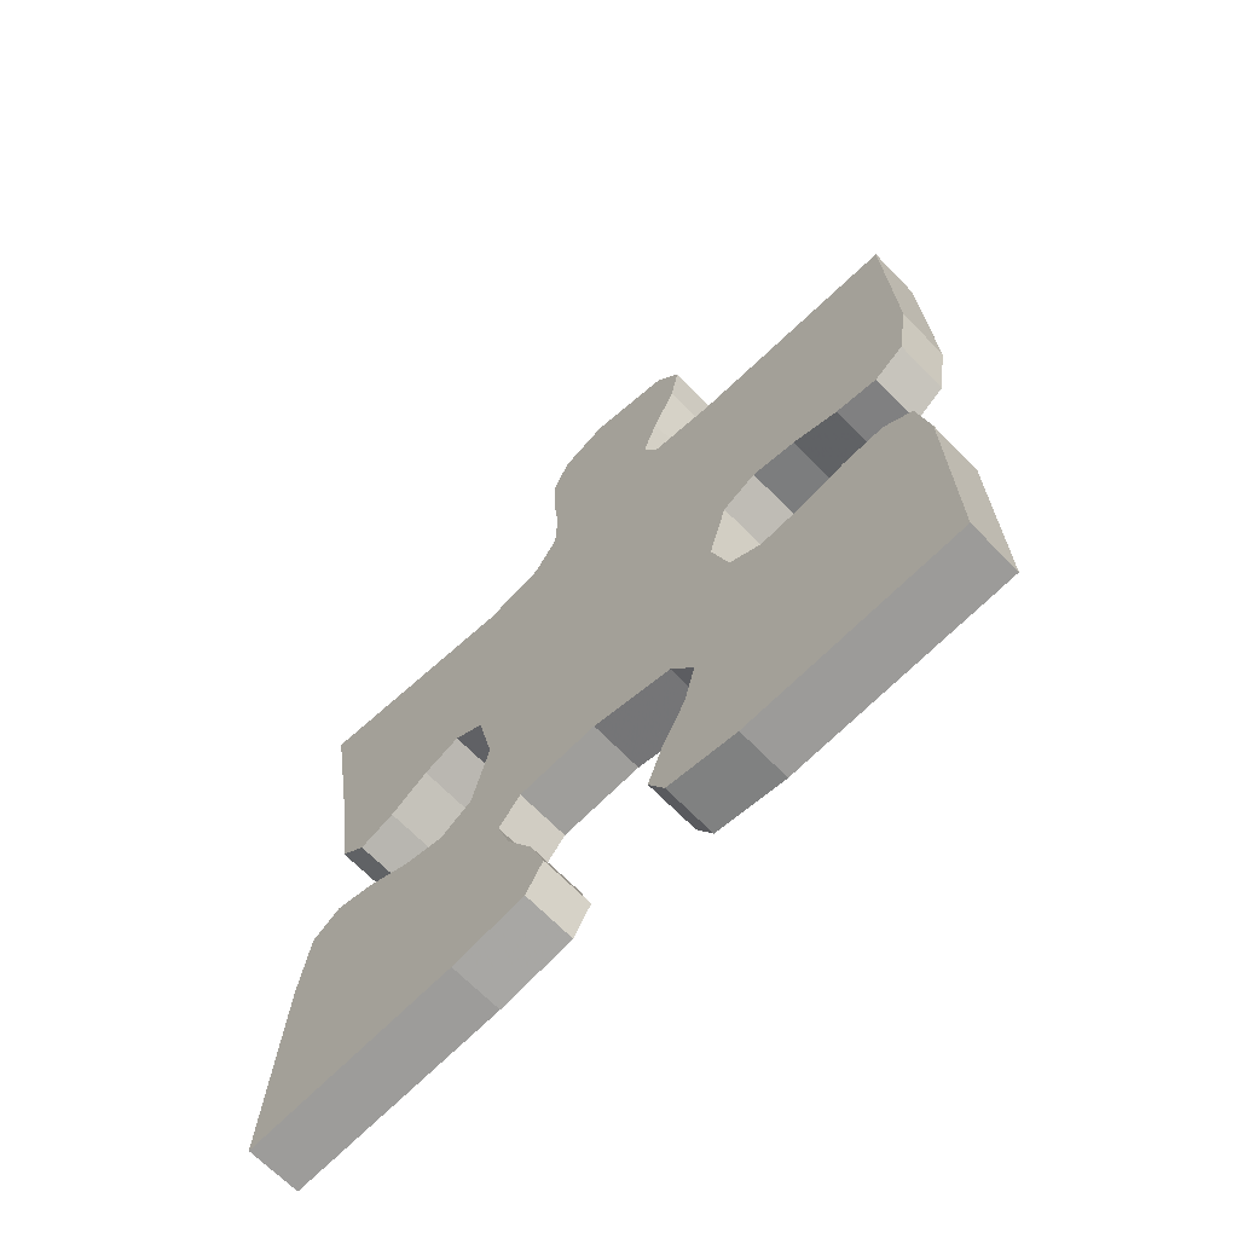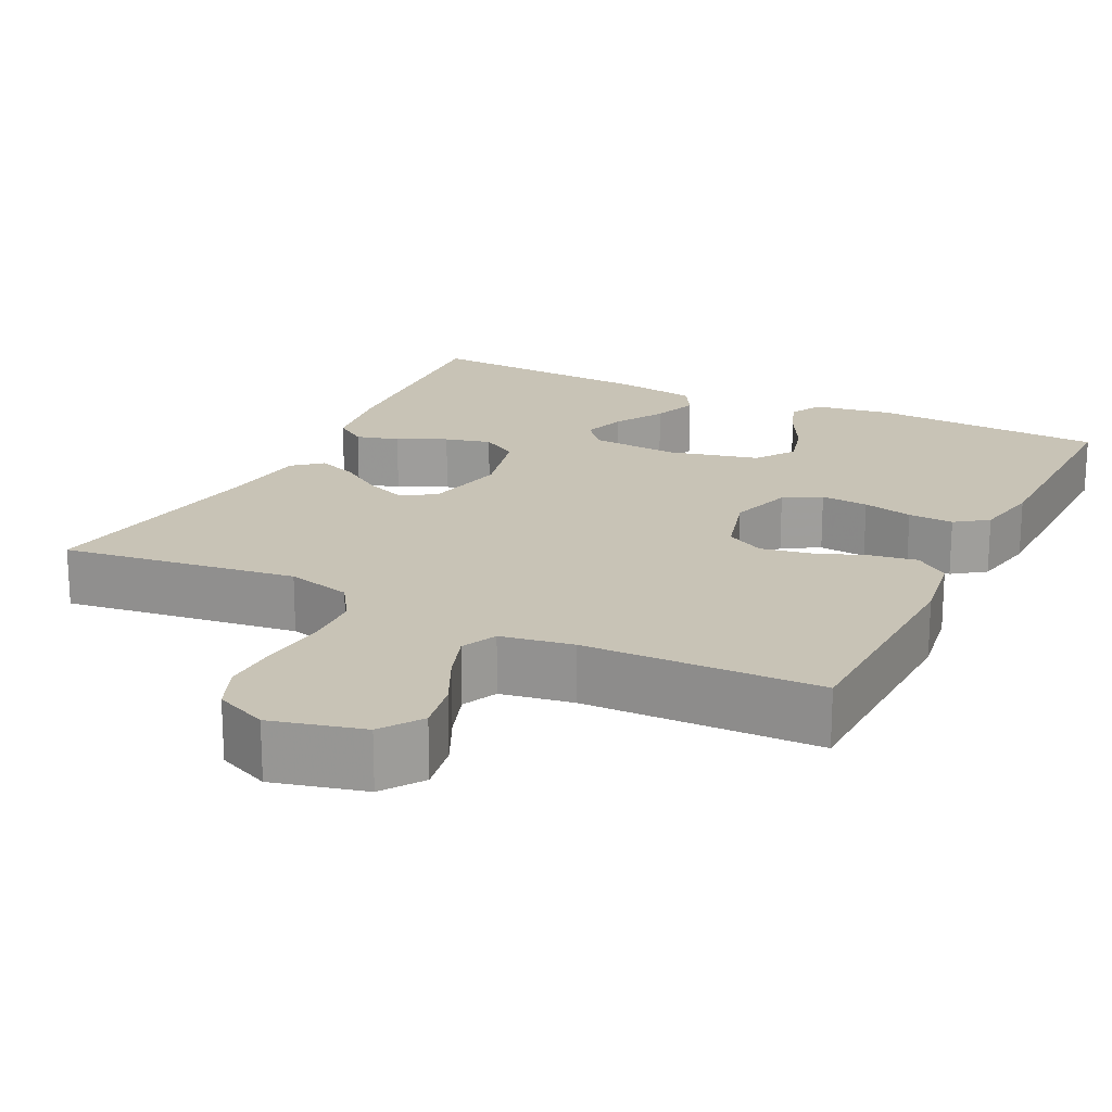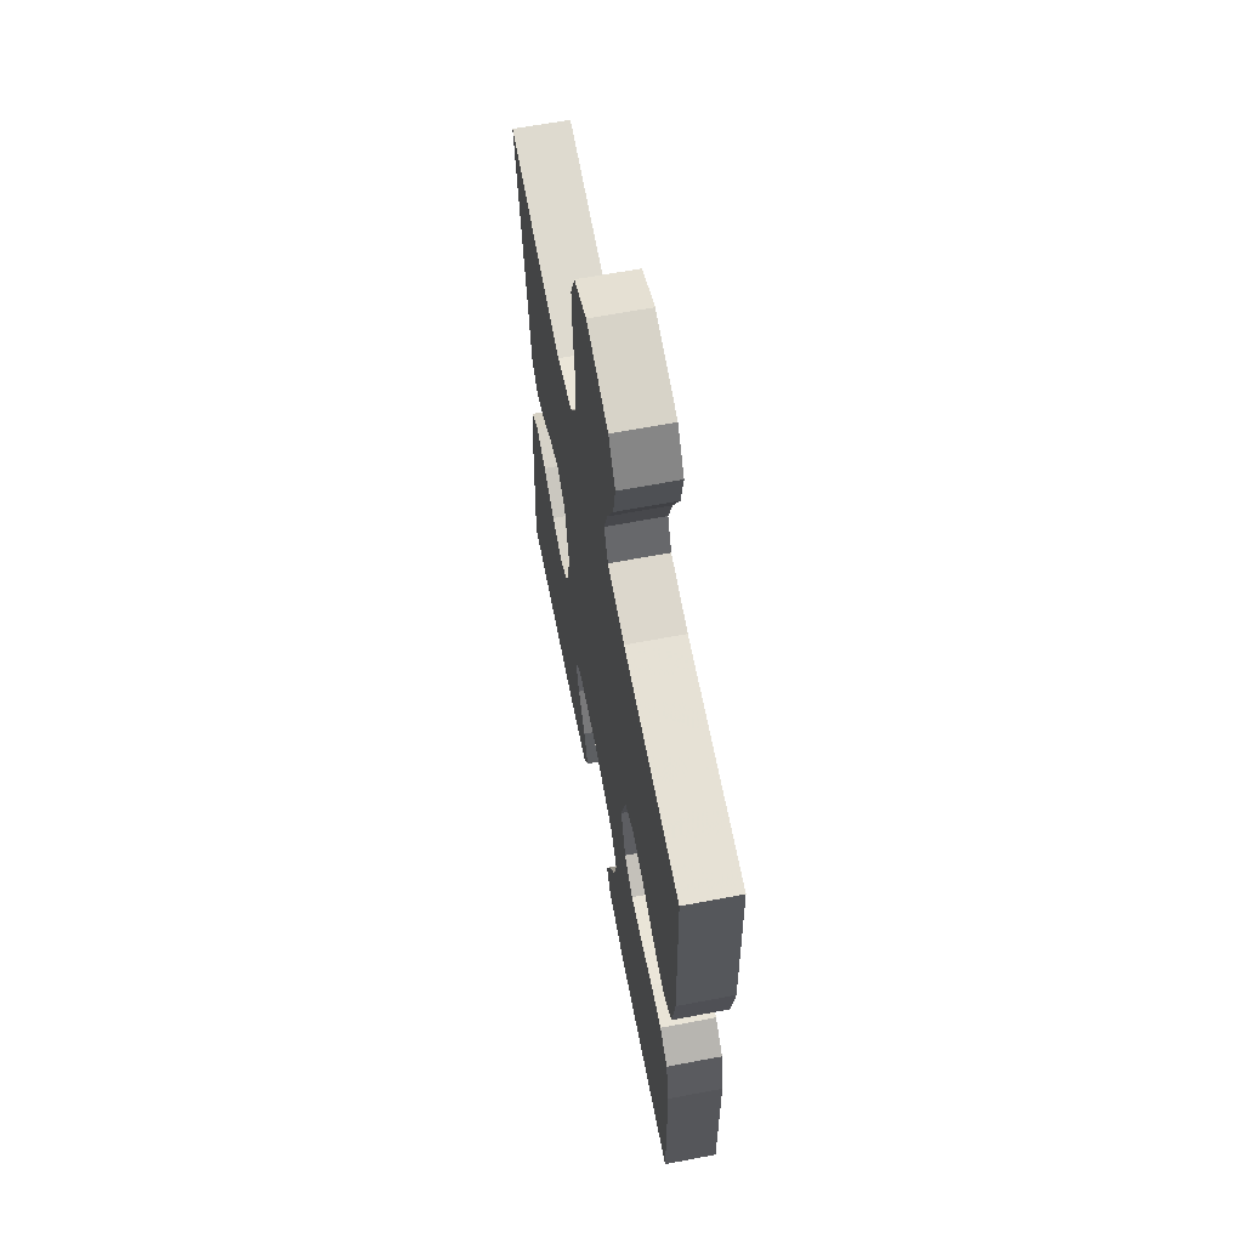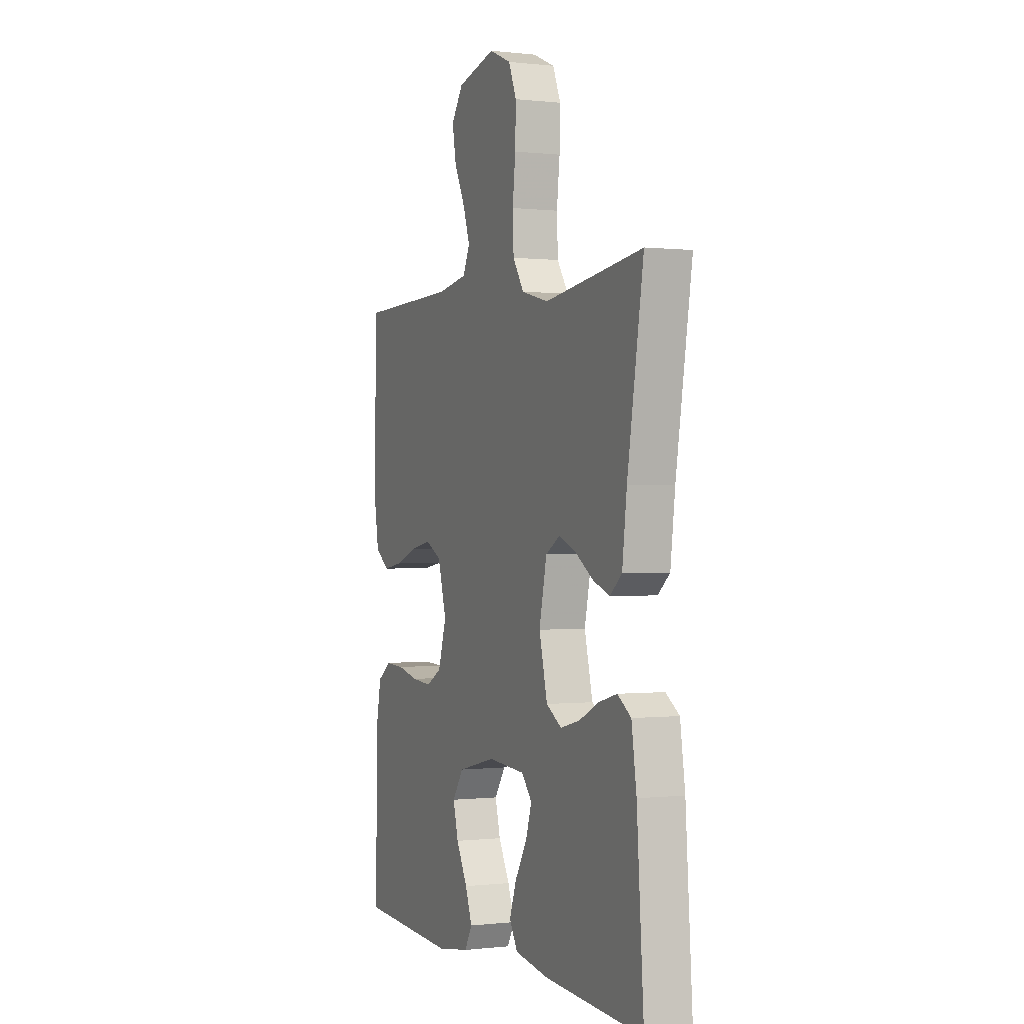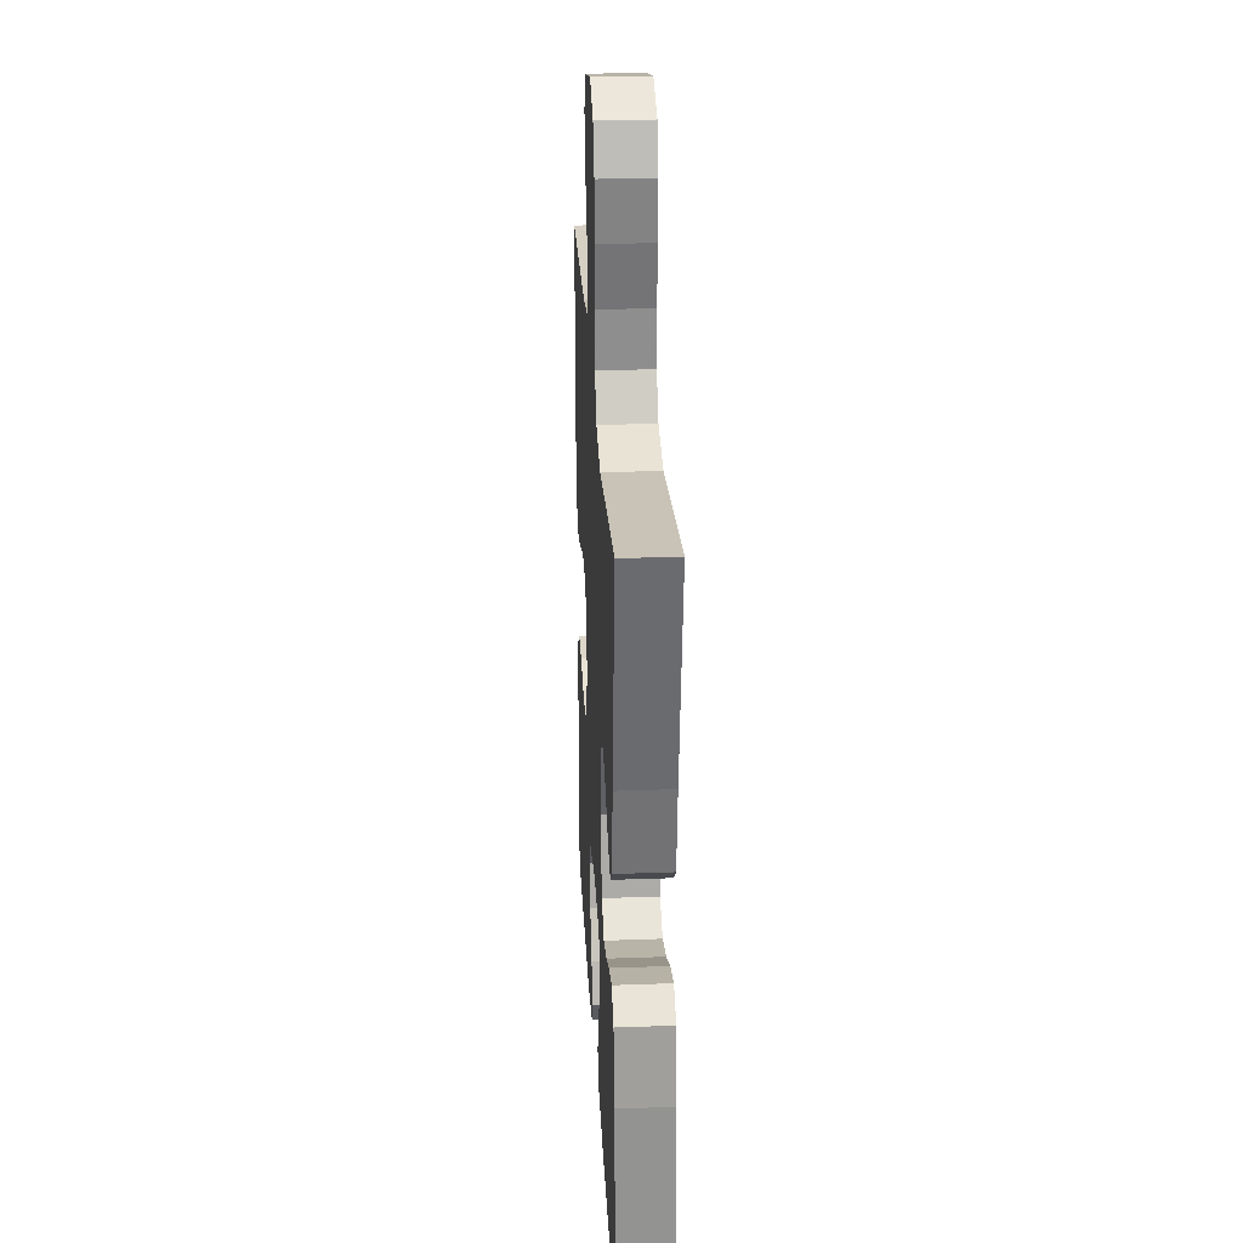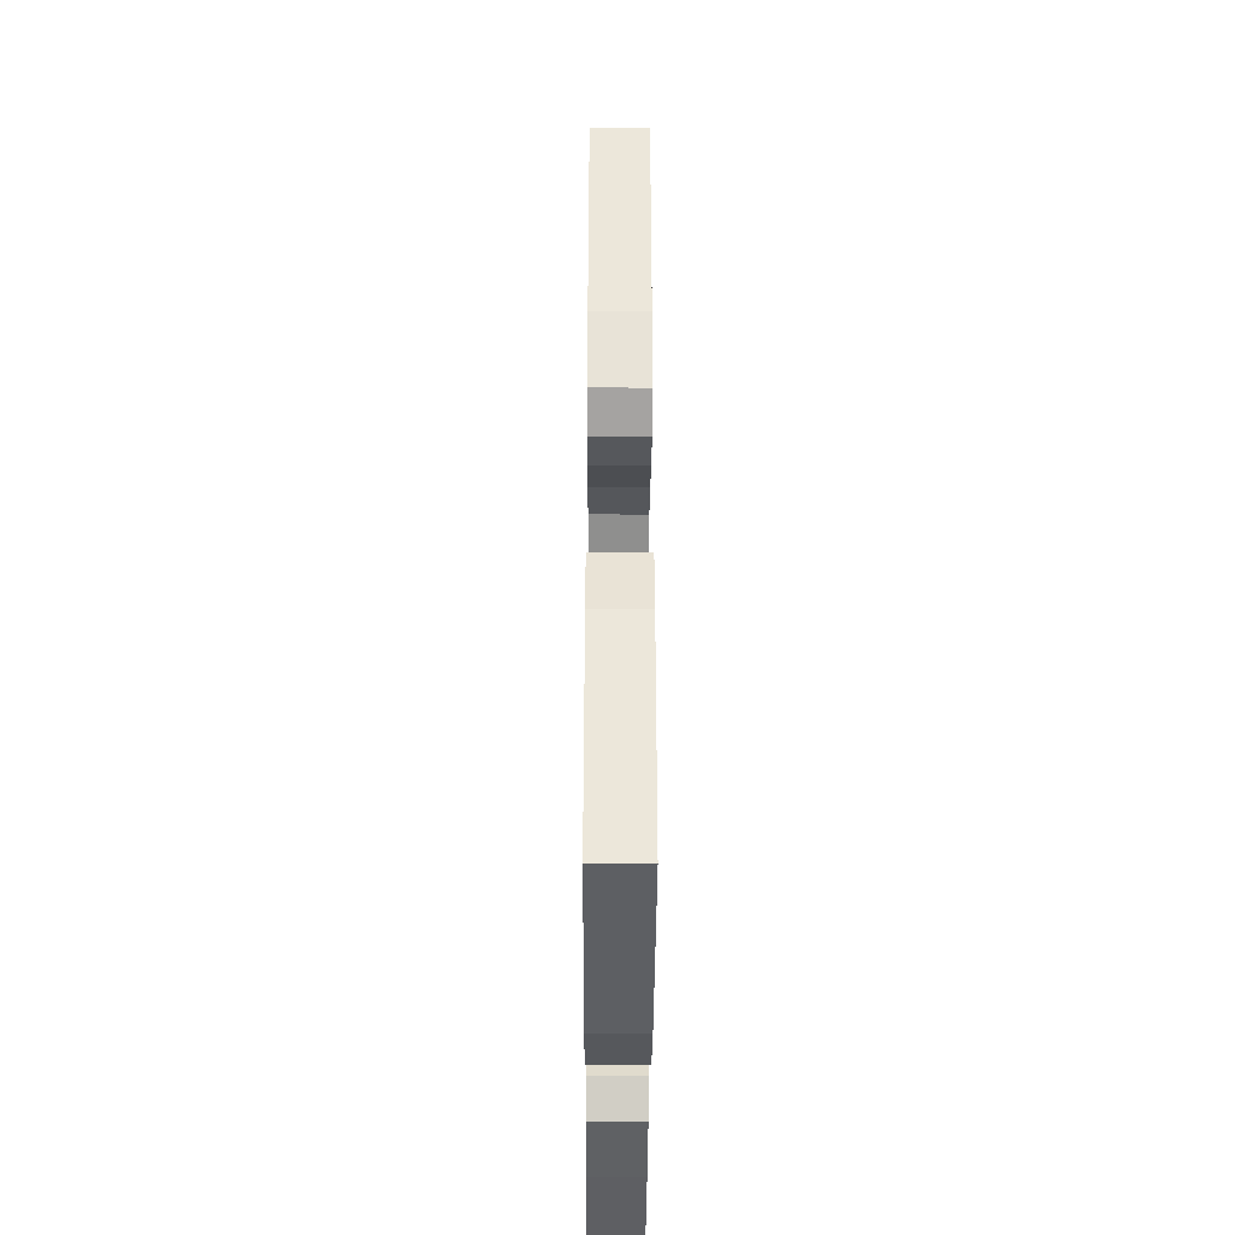
<metadata>
{"format":"obj","ext":"obj","renderer":"f3d","projection":"perspective","resolution":1024,"background":"white","views":[{"elev":-67.7,"azim":44.2,"up":"+Z"},{"elev":19.5,"azim":26.4,"up":"+Y"},{"elev":63.5,"azim":79.1,"up":"+Z"},{"elev":-0.0,"azim":-113.3,"up":"+Z"},{"elev":27.6,"azim":-93.2,"up":"+Z"},{"elev":-37.3,"azim":89.7,"up":"+Z"}]}
</metadata>
<code>
v 0.5 0.07 0.5
v 0.508 0.07 0.2
v 0.492 0.07 0.102
v 0.449 0.07 0.071
v 0.389 0.07 0.081
v 0.323 0.07 0.106
v 0.26 0.07 0.118
v 0.211 0.07 0.092
v 0.185 0.07 0
v 0.21 0.07 -0.081
v 0.257 0.07 -0.108
v 0.318 0.07 -0.103
v 0.382 0.07 -0.088
v 0.44 0.07 -0.085
v 0.481 0.07 -0.115
v 0.497 0.07 -0.2
v 0.5 0.07 -0.5
v 0.2 0.07 -0.515
v 0.101 0.07 -0.499
v 0.078 0.07 -0.458
v 0.099 0.07 -0.402
v 0.133 0.07 -0.338
v 0.149 0.07 -0.277
v 0.115 0.07 -0.227
v 0 0.07 -0.199
v -0.114 0.07 -0.207
v -0.146 0.07 -0.245
v -0.128 0.07 -0.301
v -0.091 0.07 -0.364
v -0.07 0.07 -0.423
v -0.095 0.07 -0.466
v -0.2 0.07 -0.483
v -0.5 0.07 -0.5
v -0.479 0.07 -0.2
v -0.464 0.07 -0.099
v -0.423 0.07 -0.071
v -0.368 0.07 -0.086
v -0.306 0.07 -0.116
v -0.247 0.07 -0.131
v -0.2 0.07 -0.102
v -0.175 0.07 0
v -0.198 0.07 0.106
v -0.241 0.07 0.132
v -0.294 0.07 0.111
v -0.35 0.07 0.074
v -0.401 0.07 0.055
v -0.437 0.07 0.086
v -0.451 0.07 0.2
v -0.5 0.07 0.5
v -0.2 0.07 0.458
v -0.117 0.07 0.479
v -0.083 0.07 0.531
v -0.08 0.07 0.603
v -0.089 0.07 0.683
v -0.091 0.07 0.758
v -0.067 0.07 0.816
v 0 0.07 0.845
v 0.117 0.07 0.815
v 0.153 0.07 0.763
v 0.141 0.07 0.698
v 0.108 0.07 0.63
v 0.087 0.07 0.569
v 0.108 0.07 0.524
v 0.2 0.07 0.508
v 0.5 0 0.5
v 0.508 0 0.2
v 0.492 0 0.102
v 0.449 0 0.071
v 0.389 0 0.081
v 0.323 0 0.106
v 0.26 0 0.118
v 0.211 0 0.092
v 0.185 0 0
v 0.21 0 -0.081
v 0.257 0 -0.108
v 0.318 0 -0.103
v 0.382 0 -0.088
v 0.44 0 -0.085
v 0.481 0 -0.115
v 0.497 0 -0.2
v 0.5 0 -0.5
v 0.2 0 -0.515
v 0.101 0 -0.499
v 0.078 0 -0.458
v 0.099 0 -0.402
v 0.133 0 -0.338
v 0.149 0 -0.277
v 0.115 0 -0.227
v 0 0 -0.199
v -0.114 0 -0.207
v -0.146 0 -0.245
v -0.128 0 -0.301
v -0.091 0 -0.364
v -0.07 0 -0.423
v -0.095 0 -0.466
v -0.2 0 -0.483
v -0.5 0 -0.5
v -0.479 0 -0.2
v -0.464 0 -0.099
v -0.423 0 -0.071
v -0.368 0 -0.086
v -0.306 0 -0.116
v -0.247 0 -0.131
v -0.2 0 -0.102
v -0.175 0 0
v -0.198 0 0.106
v -0.241 0 0.132
v -0.294 0 0.111
v -0.35 0 0.074
v -0.401 0 0.055
v -0.437 0 0.086
v -0.451 0 0.2
v -0.5 0 0.5
v -0.2 0 0.458
v -0.117 0 0.479
v -0.083 0 0.531
v -0.08 0 0.603
v -0.089 0 0.683
v -0.091 0 0.758
v -0.067 0 0.816
v 0 0 0.845
v 0.117 0 0.815
v 0.153 0 0.763
v 0.141 0 0.698
v 0.108 0 0.63
v 0.087 0 0.569
v 0.108 0 0.524
v 0.2 0 0.508
f 58 59 60 61
f 58 61 62
f 57 58 62
f 56 57 62
f 53 54 55 56
f 52 53 56 62
f 51 52 62 63
f 48 49 50
f 44 45 46 47
f 43 44 47 48
f 35 36 37 38
f 35 38 39
f 34 35 39
f 33 34 39
f 32 33 39 40
f 28 29 30 31
f 27 28 31 32
f 19 20 21 22
f 19 22 23
f 18 19 23
f 17 18 23
f 16 17 23 24
f 12 13 14 15
f 11 12 15 16
f 3 4 5 6
f 3 6 7
f 64 1 2 3
f 64 3 7
f 63 64 7 8
f 51 63 8 9
f 43 48 50 51
f 42 43 51 9
f 41 42 9 10
f 27 32 40 41
f 26 27 41
f 25 26 41 10
f 11 16 24 25
f 10 11 25
f 125 124 123 122
f 126 125 122
f 126 122 121
f 126 121 120
f 120 119 118 117
f 126 120 117 116
f 127 126 116 115
f 114 113 112
f 111 110 109 108
f 112 111 108 107
f 102 101 100 99
f 103 102 99
f 103 99 98
f 103 98 97
f 104 103 97 96
f 95 94 93 92
f 96 95 92 91
f 86 85 84 83
f 87 86 83
f 87 83 82
f 87 82 81
f 88 87 81 80
f 79 78 77 76
f 80 79 76 75
f 70 69 68 67
f 71 70 67
f 67 66 65 128
f 71 67 128
f 72 71 128 127
f 73 72 127 115
f 115 114 112 107
f 73 115 107 106
f 74 73 106 105
f 105 104 96 91
f 105 91 90
f 74 105 90 89
f 89 88 80 75
f 89 75 74
f 1 65 66 2
f 2 66 67 3
f 3 67 68 4
f 4 68 69 5
f 5 69 70 6
f 6 70 71 7
f 7 71 72 8
f 8 72 73 9
f 9 73 74 10
f 10 74 75 11
f 11 75 76 12
f 12 76 77 13
f 13 77 78 14
f 14 78 79 15
f 15 79 80 16
f 16 80 81 17
f 17 81 82 18
f 18 82 83 19
f 19 83 84 20
f 20 84 85 21
f 21 85 86 22
f 22 86 87 23
f 23 87 88 24
f 24 88 89 25
f 25 89 90 26
f 26 90 91 27
f 27 91 92 28
f 28 92 93 29
f 29 93 94 30
f 30 94 95 31
f 31 95 96 32
f 32 96 97 33
f 33 97 98 34
f 34 98 99 35
f 35 99 100 36
f 36 100 101 37
f 37 101 102 38
f 38 102 103 39
f 39 103 104 40
f 40 104 105 41
f 41 105 106 42
f 42 106 107 43
f 43 107 108 44
f 44 108 109 45
f 45 109 110 46
f 46 110 111 47
f 47 111 112 48
f 48 112 113 49
f 49 113 114 50
f 50 114 115 51
f 51 115 116 52
f 52 116 117 53
f 53 117 118 54
f 54 118 119 55
f 55 119 120 56
f 56 120 121 57
f 57 121 122 58
f 58 122 123 59
f 59 123 124 60
f 60 124 125 61
f 61 125 126 62
f 62 126 127 63
f 63 127 128 64
f 64 128 65 1

</code>
